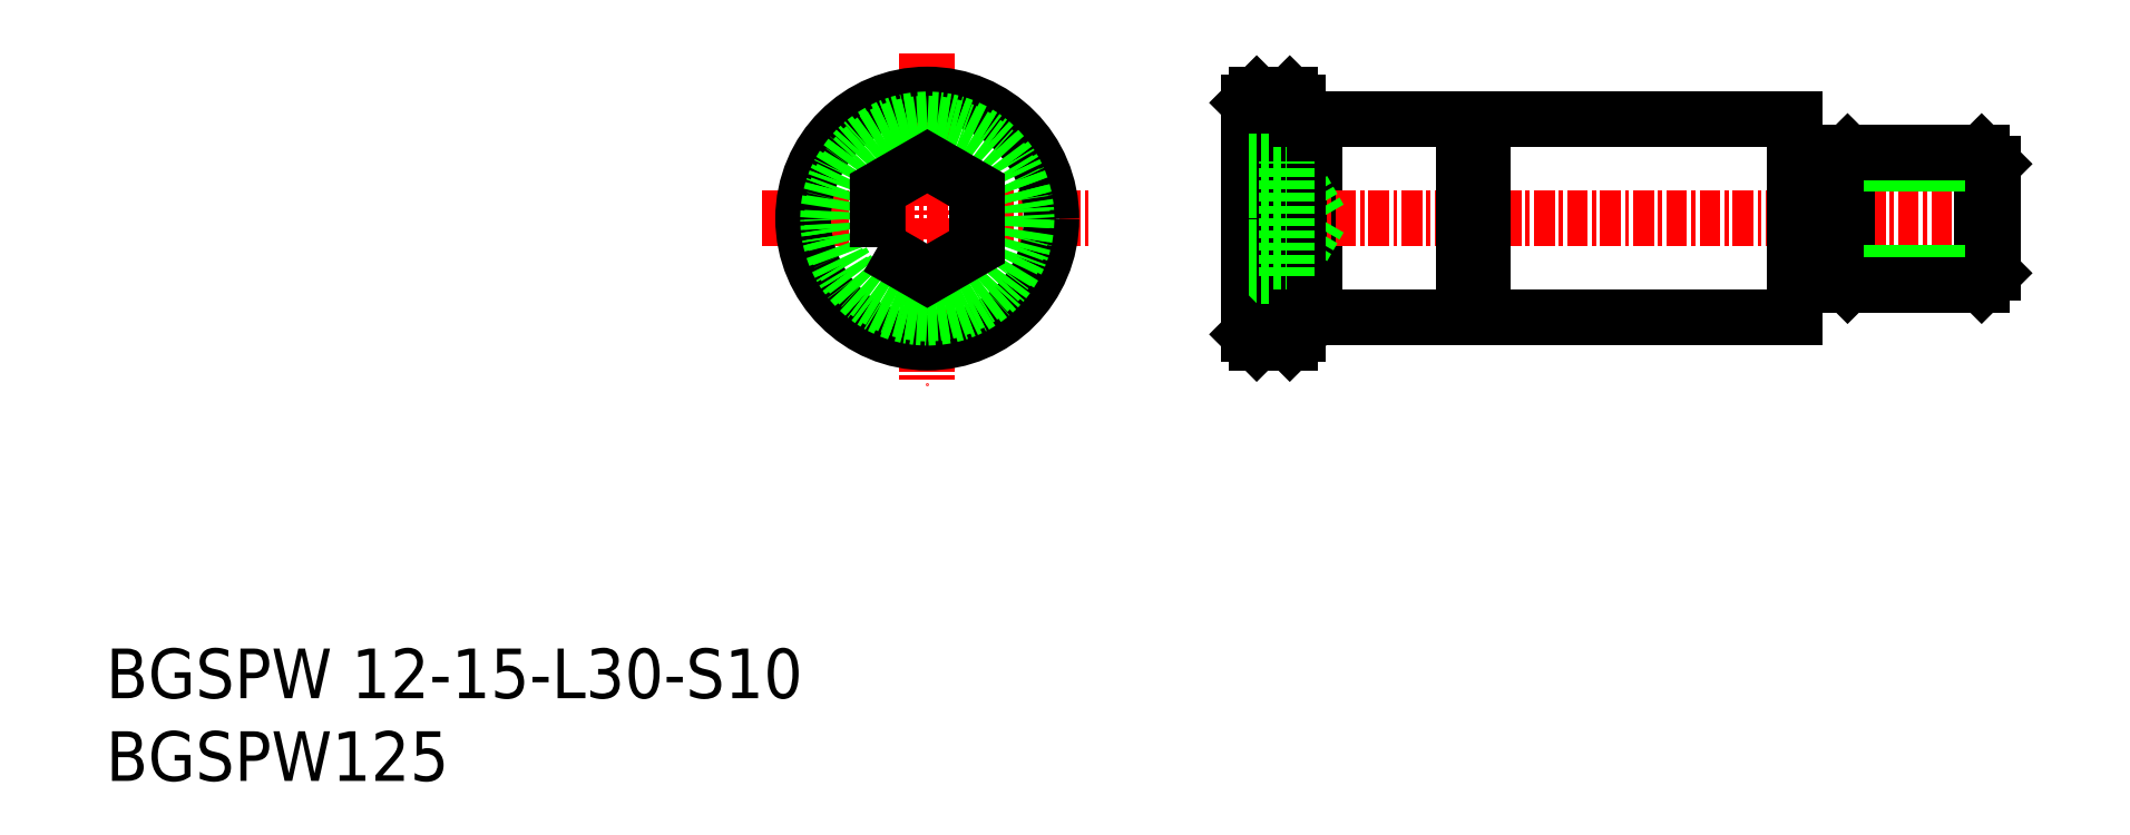
<metadata>
{"format":"dxf","ext":"dxf","renderer":"ezdxf+matplotlib","layout":"modelspace","background":"white","min_lineweight":24,"dpi":150}
</metadata>
<code>
0
SECTION
2
ENTITIES
0
TEXT
8
0
10
44.78
20
37.3
30
0
40
3
1
BGSPW125
11
44.78
21
38.8
31
0
73
     2
0
TEXT
8
0
10
44.78
20
42.3
30
0
40
3
1
BGSPW 12-15-L30-S10
11
44.78
21
43.8
31
0
73
     2
0
LINE
8
0
10
117.8
20
77.29
30
0
11
117.8
21
65.29
31
0
0
LINE
8
CENTER
10
84.4
20
71.29
30
0
11
104.4
21
71.29
31
0
0
LINE
8
CENTER
10
94.4
20
81.29
30
0
11
94.4
21
61.29
31
0
0
LINE
8
CENTER
10
160.3
20
71.29
30
0
11
113
21
71.29
31
0
0
CIRCLE
8
0
10
94.4
20
71.29
30
0
40
7.5
0
CIRCLE
8
0
10
94.4
20
71.29
30
0
40
6
0
CIRCLE
8
0
10
94.4
20
71.29
30
0
40
5.75
0
LINE
8
0
10
113.8
20
78.29
30
0
11
114.3
21
78.79
31
0
0
LINE
8
0
10
116.3
20
78.79
30
0
11
114.3
21
78.79
31
0
0
LINE
8
0
10
116.8
20
78.29
30
0
11
116.3
21
78.79
31
0
0
LINE
8
0
10
146.8
20
77.29
30
0
11
128
21
77.29
31
0
0
LINE
8
0
10
118.1
20
71.29
30
0
11
116.1
21
74.76
31
0
0
LINE
8
0
10
118.1
20
71.29
30
0
11
116.1
21
67.83
31
0
0
LINE
8
0
10
113.8
20
78.29
30
0
11
113.8
21
64.29
31
0
0
LINE
8
0
10
114.3
20
78.79
30
0
11
114.3
21
63.79
31
0
0
LINE
8
0
10
116.3
20
78.79
30
0
11
116.3
21
63.79
31
0
0
LINE
8
0
10
116.8
20
78.29
30
0
11
116.8
21
64.29
31
0
0
LINE
8
0
10
146.8
20
77.29
30
0
11
146.8
21
65.29
31
0
0
LINE
8
0
10
113.8
20
67.83
30
0
11
116.1
21
67.83
31
0
0
LINE
8
0
10
113.8
20
69.56
30
0
11
116.1
21
69.56
31
0
0
LINE
8
0
10
113.8
20
73.02
30
0
11
116.1
21
73.02
31
0
0
LINE
8
0
10
113.8
20
74.76
30
0
11
116.1
21
74.76
31
0
0
LINE
8
0
10
116.1
20
67.83
30
0
11
116.1
21
74.76
31
0
0
LINE
8
0
10
126.8
20
77.29
30
0
11
126.8
21
65.29
31
0
0
LINE
8
0
10
128
20
77.04
30
0
11
126.8
21
77.04
31
0
0
LINE
8
0
10
126.8
20
77.29
30
0
11
116.8
21
77.29
31
0
0
LINE
8
0
10
128
20
77.29
30
0
11
128
21
65.29
31
0
0
LINE
8
0
10
126.8
20
65.29
30
0
11
116.8
21
65.29
31
0
0
LINE
8
0
10
128
20
65.54
30
0
11
126.8
21
65.54
31
0
0
LINE
8
0
10
146.8
20
65.29
30
0
11
128
21
65.29
31
0
0
LINE
8
0
10
116.8
20
64.29
30
0
11
116.3
21
63.79
31
0
0
LINE
8
0
10
116.3
20
63.79
30
0
11
114.3
21
63.79
31
0
0
LINE
8
0
10
113.8
20
64.29
30
0
11
114.3
21
63.79
31
0
0
POLYLINE
8
0
66
     1
10
0
20
0
30
0
70
     1
0
VERTEX
8
0
10
91.4
20
69.56
30
0
0
VERTEX
8
0
10
94.4
20
67.83
30
0
0
VERTEX
8
0
10
97.4
20
69.56
30
0
0
VERTEX
8
0
10
97.4
20
73.02
30
0
0
VERTEX
8
0
10
94.4
20
74.76
30
0
0
VERTEX
8
0
10
91.4
20
73.02
30
0
0
SEQEND
8
0
0
LINE
8
0
10
158.8
20
67.99
30
0
11
158.1
21
67.29
31
0
0
LINE
8
0
10
149.3
20
67.99
30
0
11
150
21
67.29
31
0
0
LINE
8
0
10
158.1
20
75.29
30
0
11
158.1
21
67.29
31
0
0
LINE
8
0
10
150
20
75.29
30
0
11
150
21
67.29
31
0
0
LINE
8
0
10
158.8
20
74.59
30
0
11
158.1
21
75.29
31
0
0
LINE
8
0
10
149.3
20
74.59
30
0
11
150
21
75.29
31
0
0
LINE
8
0
10
149.3
20
67.99
30
0
11
158.8
21
67.99
31
0
0
LINE
8
0
10
149.3
20
74.59
30
0
11
158.8
21
74.59
31
0
0
LINE
8
0
10
150
20
67.29
30
0
11
158.1
21
67.29
31
0
0
LINE
8
0
10
150
20
75.29
30
0
11
158.1
21
75.29
31
0
0
LINE
8
0
10
158.8
20
67.99
30
0
11
158.8
21
74.59
31
0
0
LINE
8
0
10
149.3
20
67.99
30
0
11
149.3
21
74.59
31
0
0
LINE
8
0
10
146.8
20
74.59
30
0
11
149.3
21
74.59
31
0
0
LINE
8
0
10
146.8
20
67.99
30
0
11
149.3
21
67.99
31
0
0
ENDSEC
0
EOF

</code>
